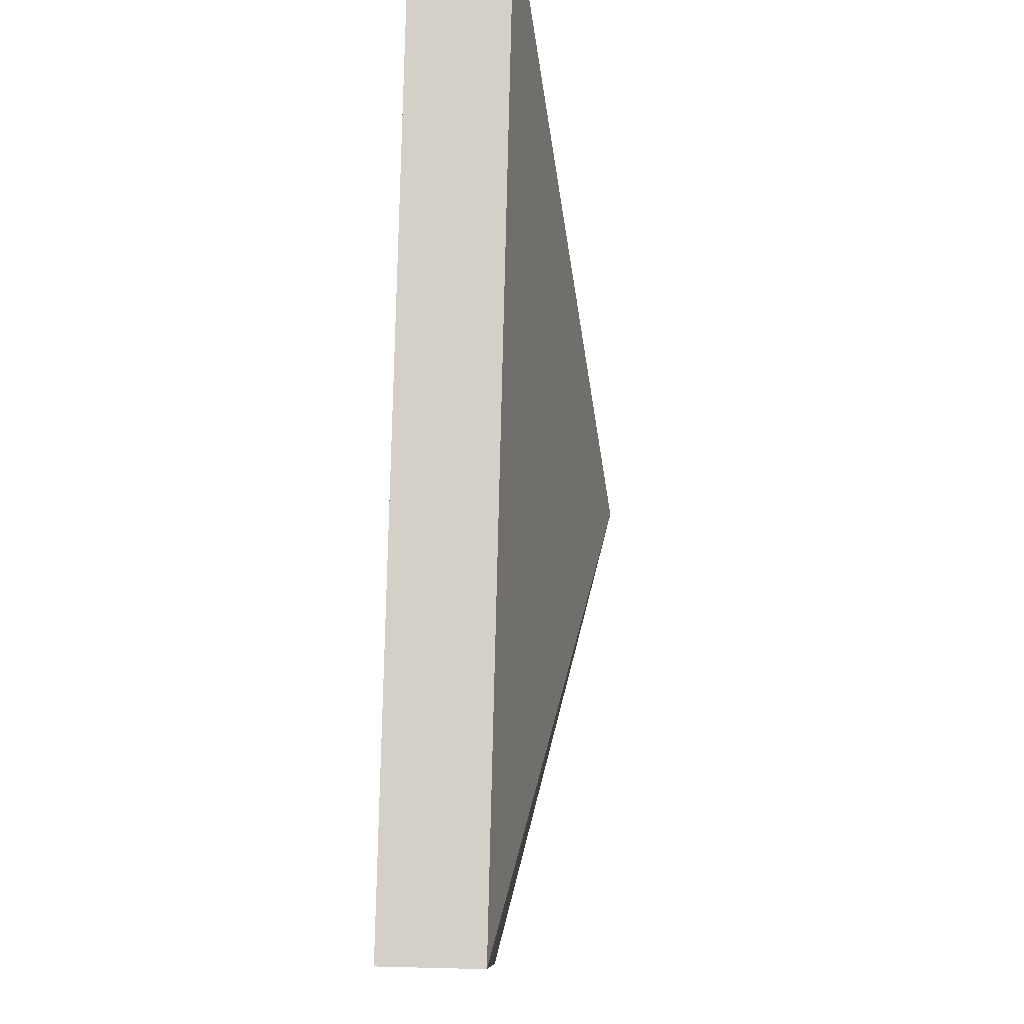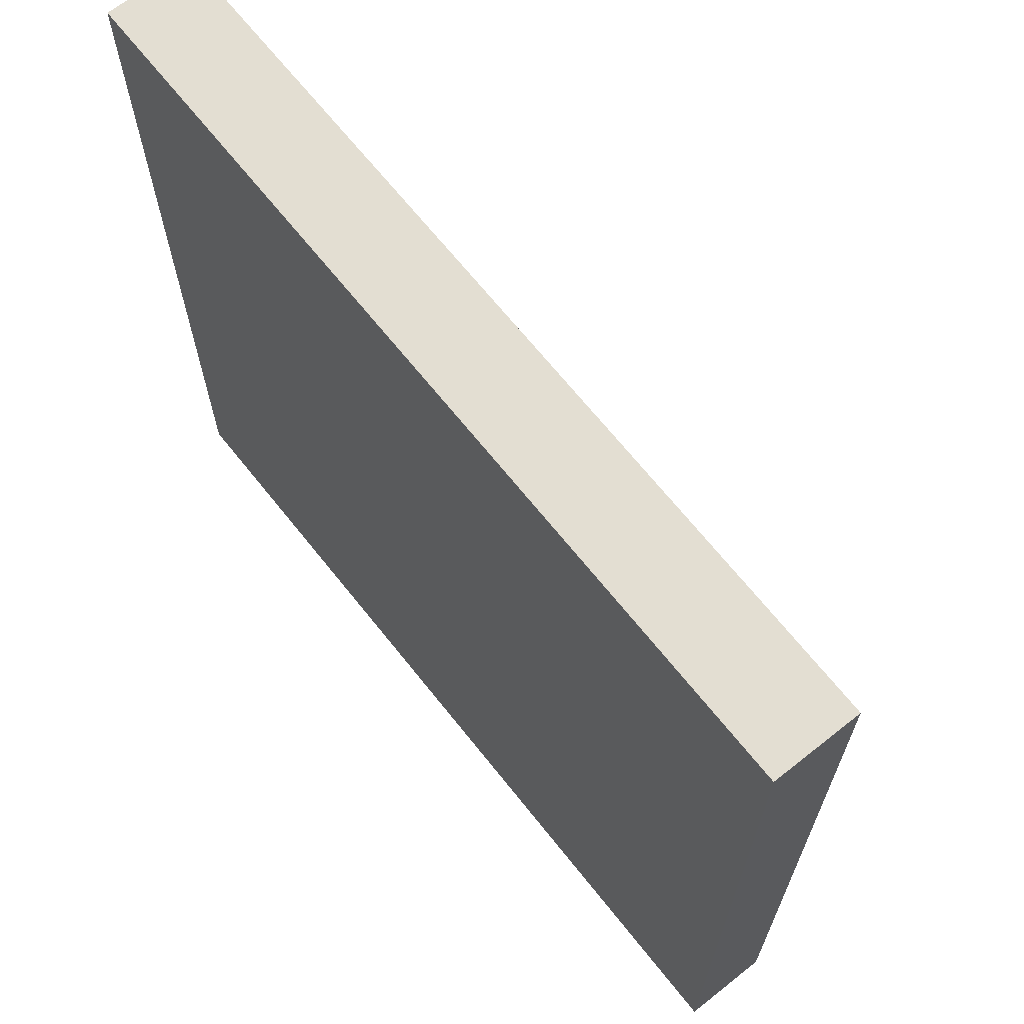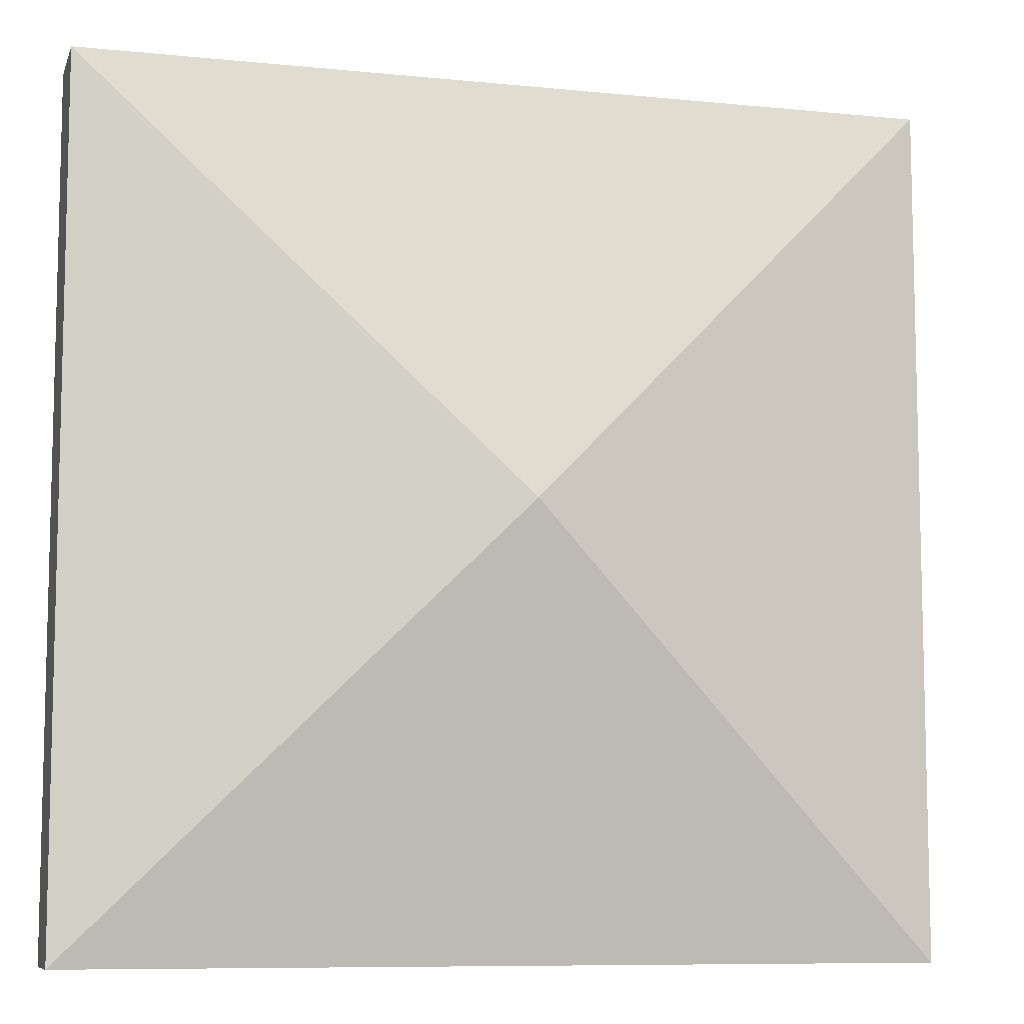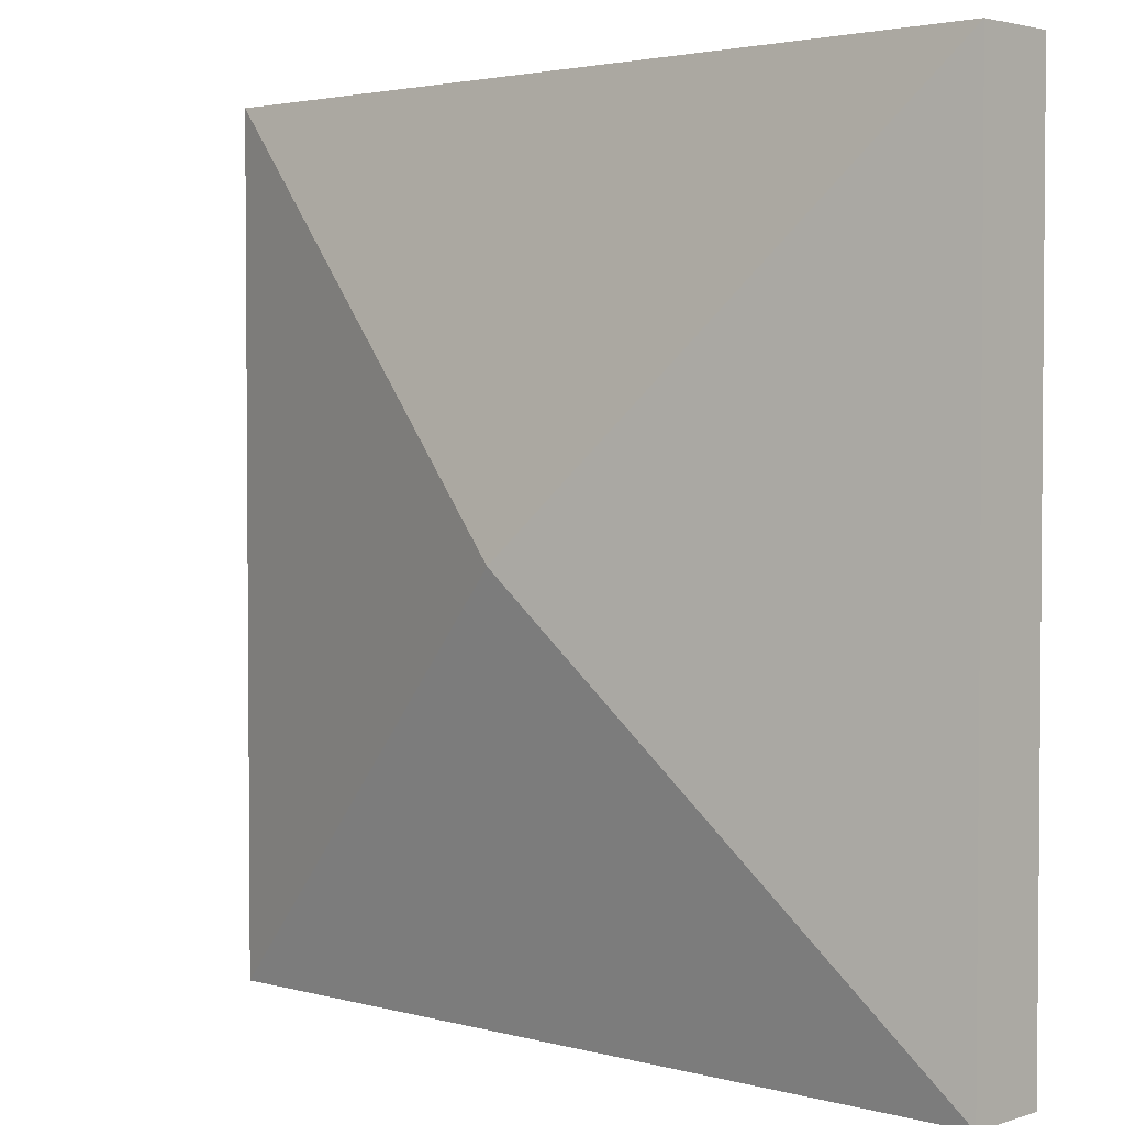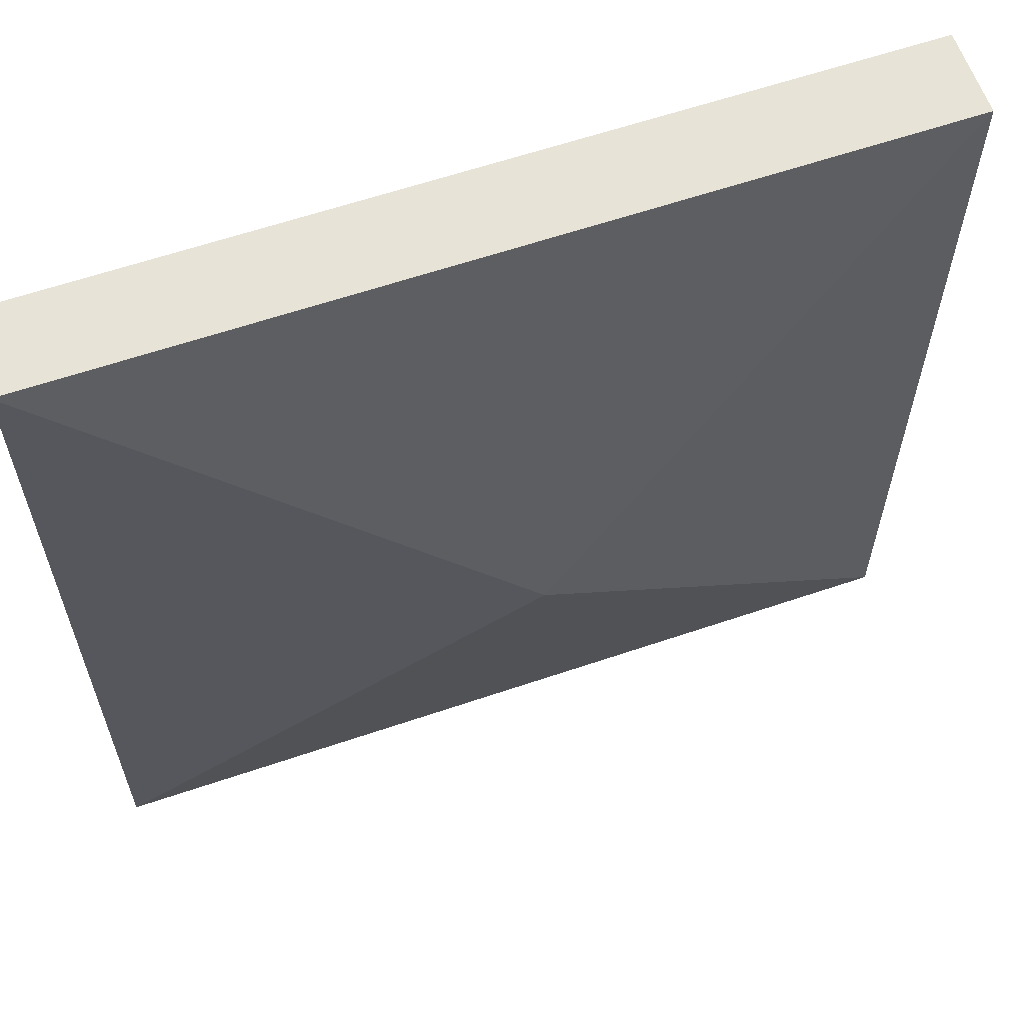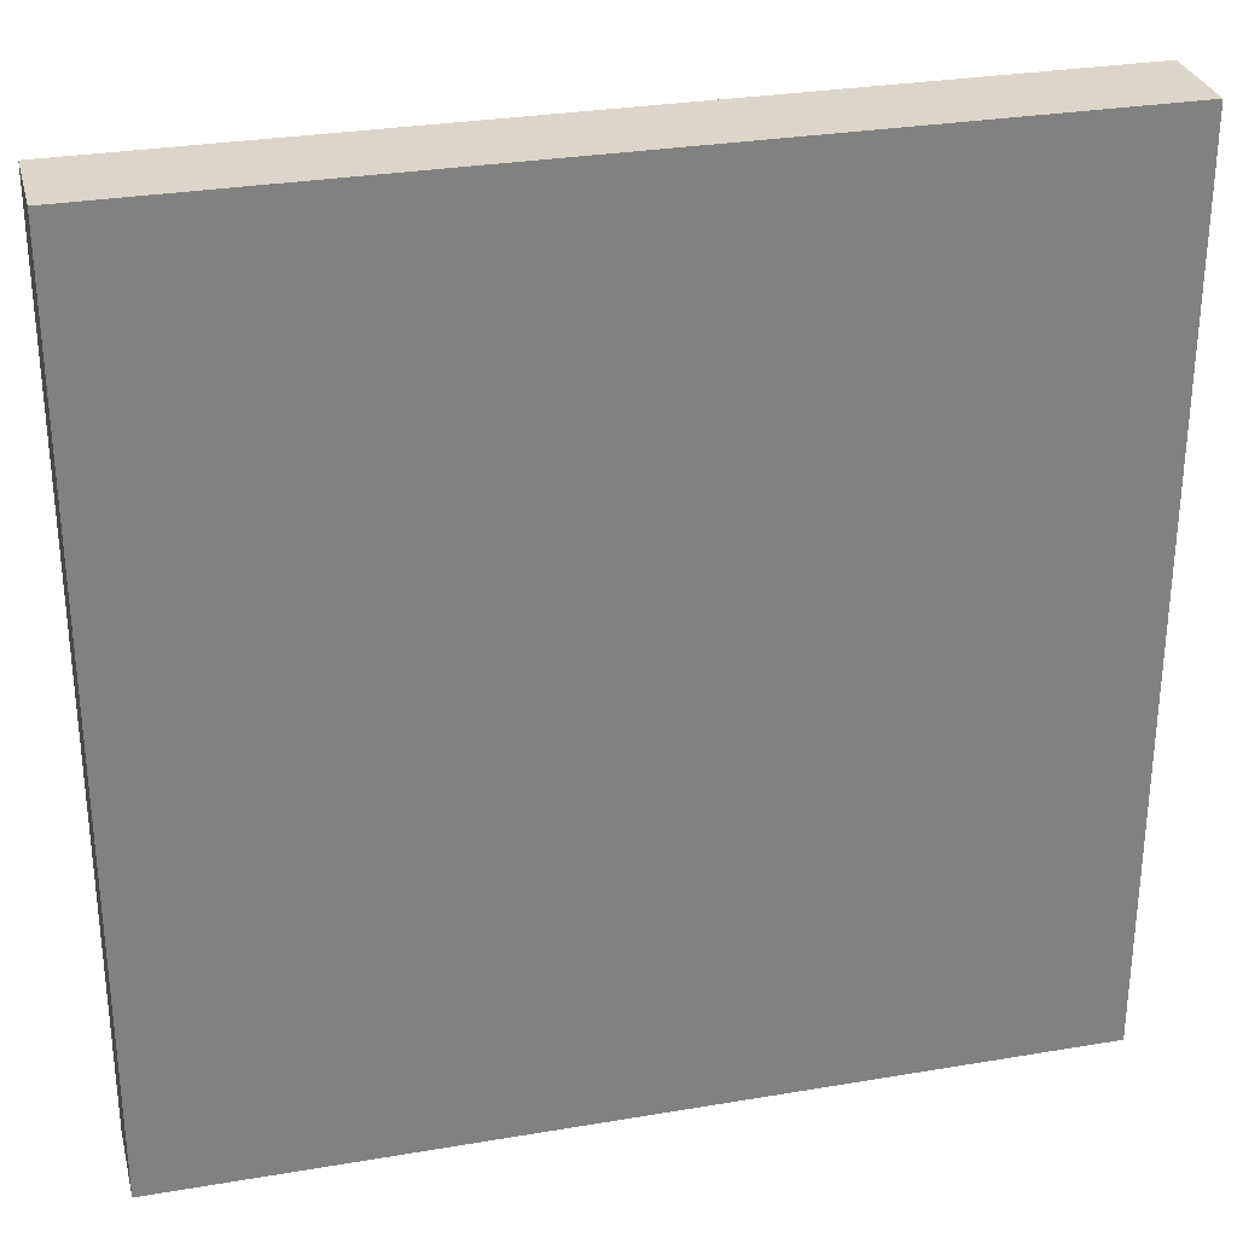
<metadata>
{"format":"obj","ext":"obj","renderer":"f3d","projection":"perspective","resolution":1024,"background":"white","views":[{"elev":79.9,"azim":91.4,"up":"+Z"},{"elev":67.4,"azim":51.5,"up":"+Z"},{"elev":-8.7,"azim":164.8,"up":"+Z"},{"elev":2.8,"azim":-137.3,"up":"+Z"},{"elev":61.5,"azim":160.9,"up":"+Z"},{"elev":29.9,"azim":-13.9,"up":"+Z"}]}
</metadata>
<code>
o Mesh1_Plate_Grass_Model.002
v 3 0.3 0
v 0 0 0
v 3 0 0
v 0 0.3 0
v 1.5 0.66 -1.5
v 3 0.3 -3
v 0 0.3 -3
v 3 0 -3
v 0 0 -3
f 1 2 3
f 2 1 4
f 8 7 6
f 7 8 9
f 8 2 9
f 2 8 3
f 8 1 3
f 1 8 6
f 2 7 9
f 7 2 4
f 1 5 4
f 6 5 1
f 6 7 5
f 5 7 4

</code>
